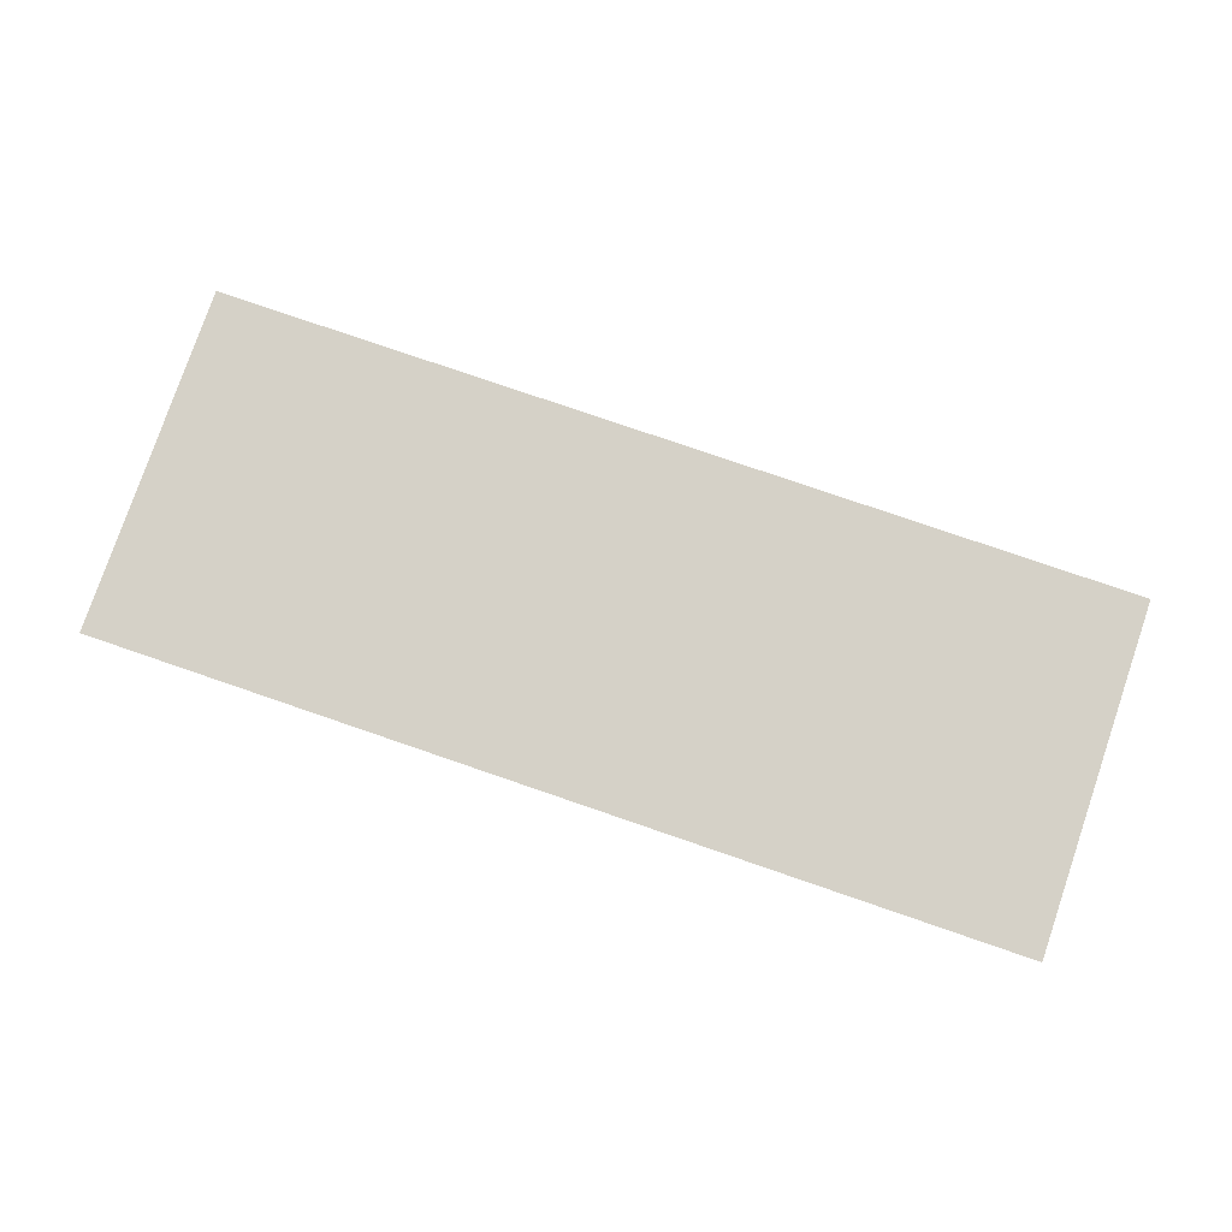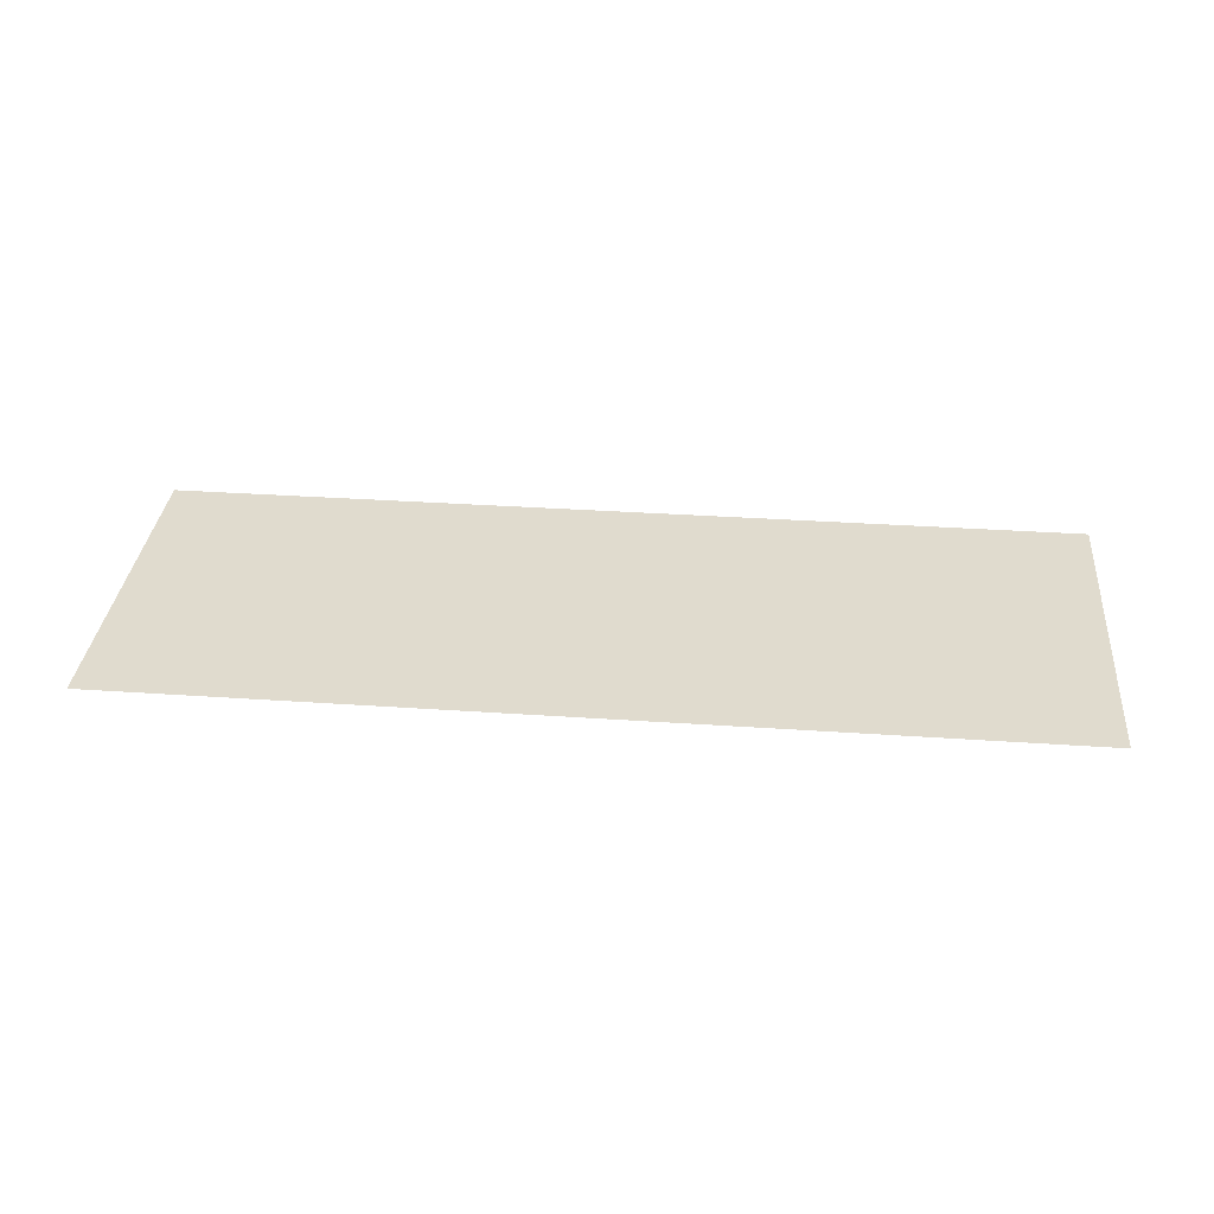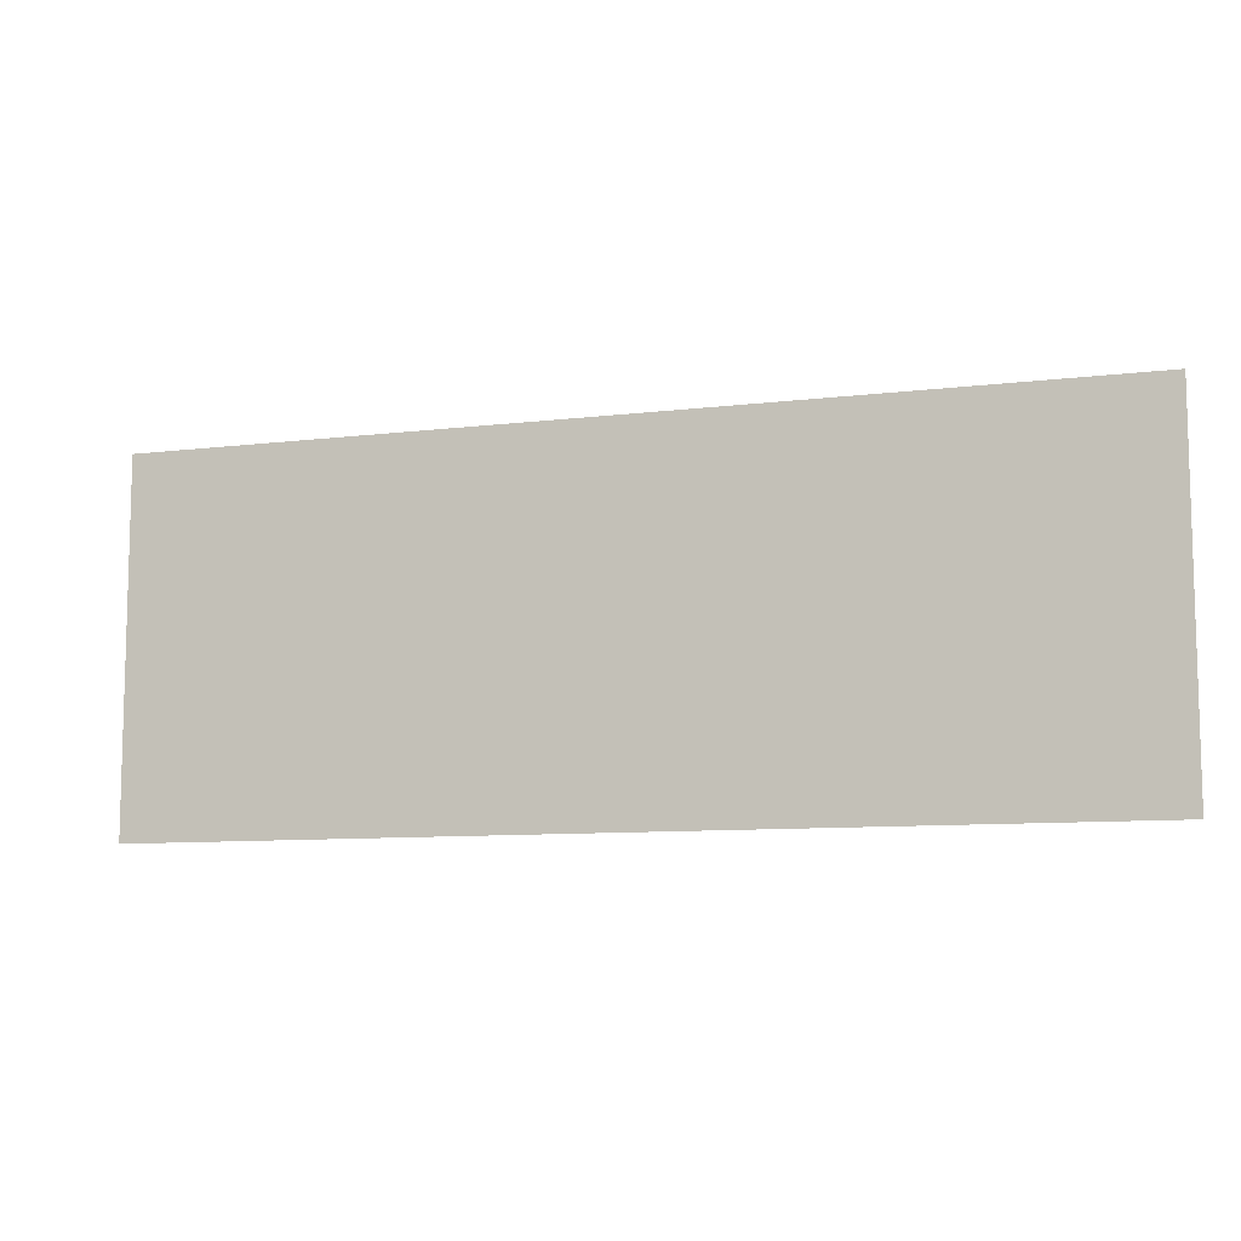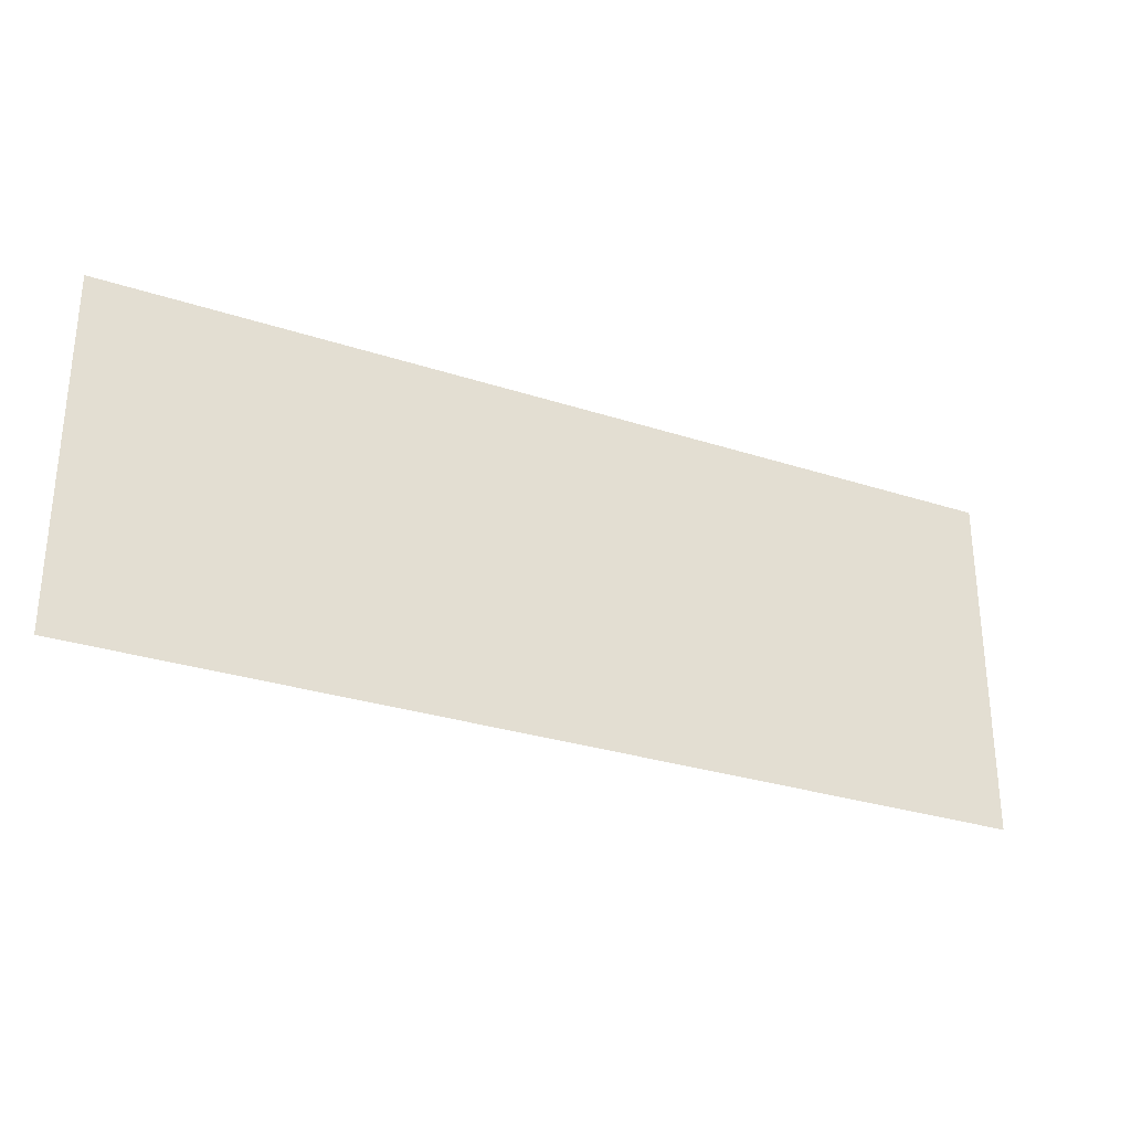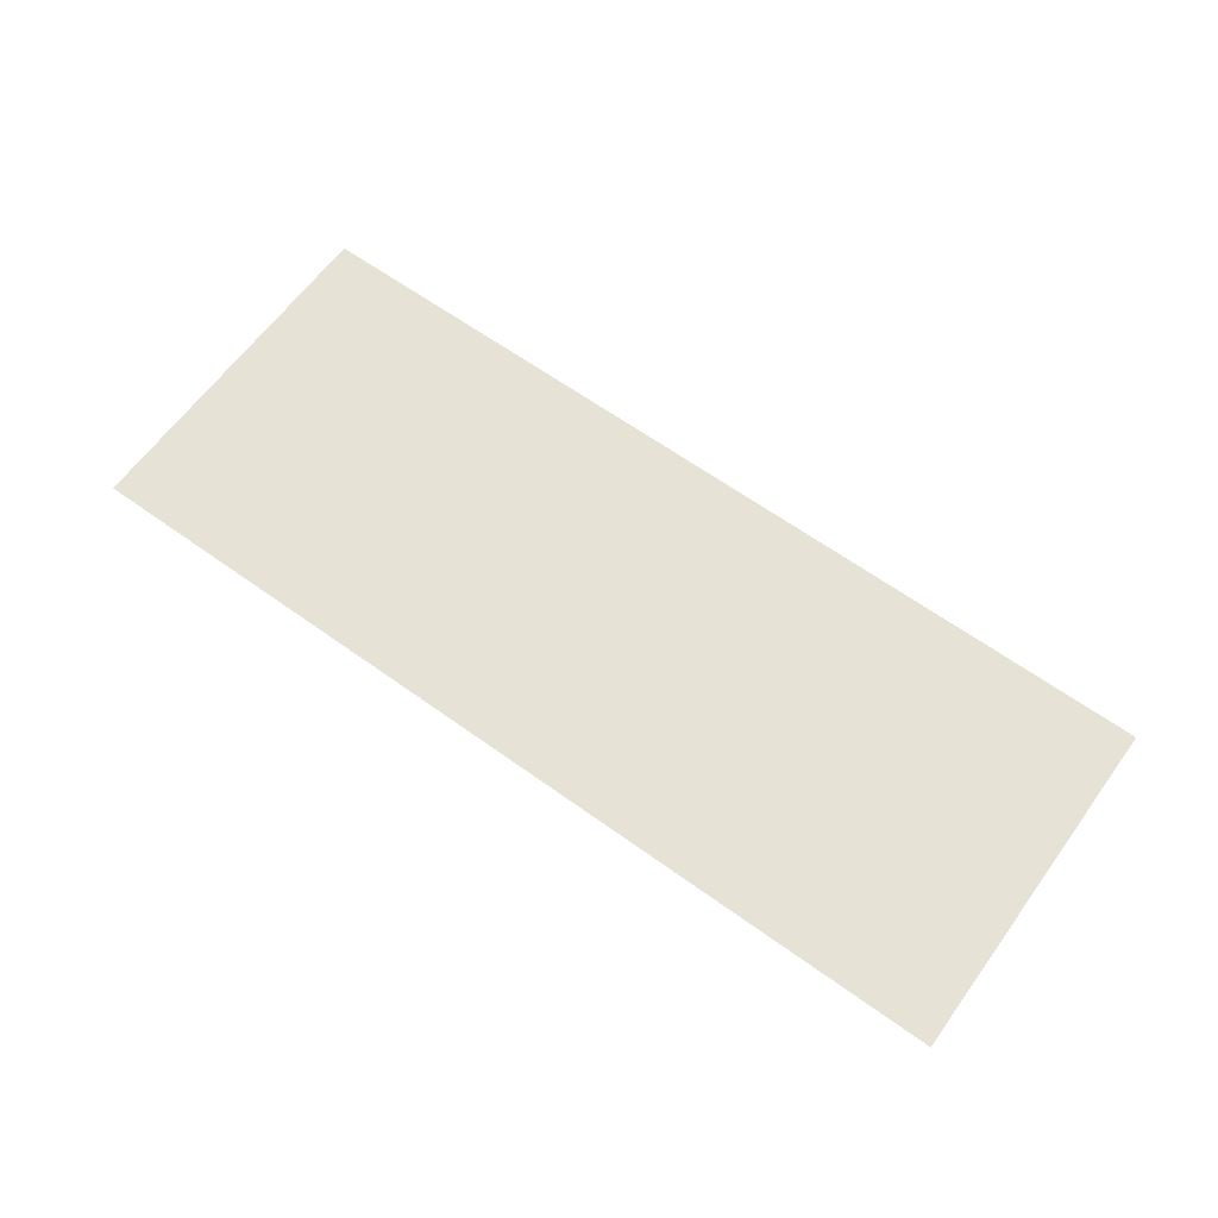
<metadata>
{"format":"obj","ext":"obj","renderer":"f3d","projection":"perspective","resolution":1024,"background":"white","views":[{"elev":78.8,"azim":-161.1,"up":"+Z"},{"elev":33.4,"azim":5.4,"up":"+Z"},{"elev":-9.2,"azim":18.1,"up":"+Y"},{"elev":-29.3,"azim":154.2,"up":"+Y"},{"elev":63.3,"azim":-144.0,"up":"+Z"}]}
</metadata>
<code>
g [mouth] mouth_yawn
v 0.33 -0.125 0
v 0.33 0.125 0
v -0.33 0.125 0
v -0.33 -0.125 0
g [mouth] mouth_yawn_0
f 1 4 2
f 2 4 3

</code>
